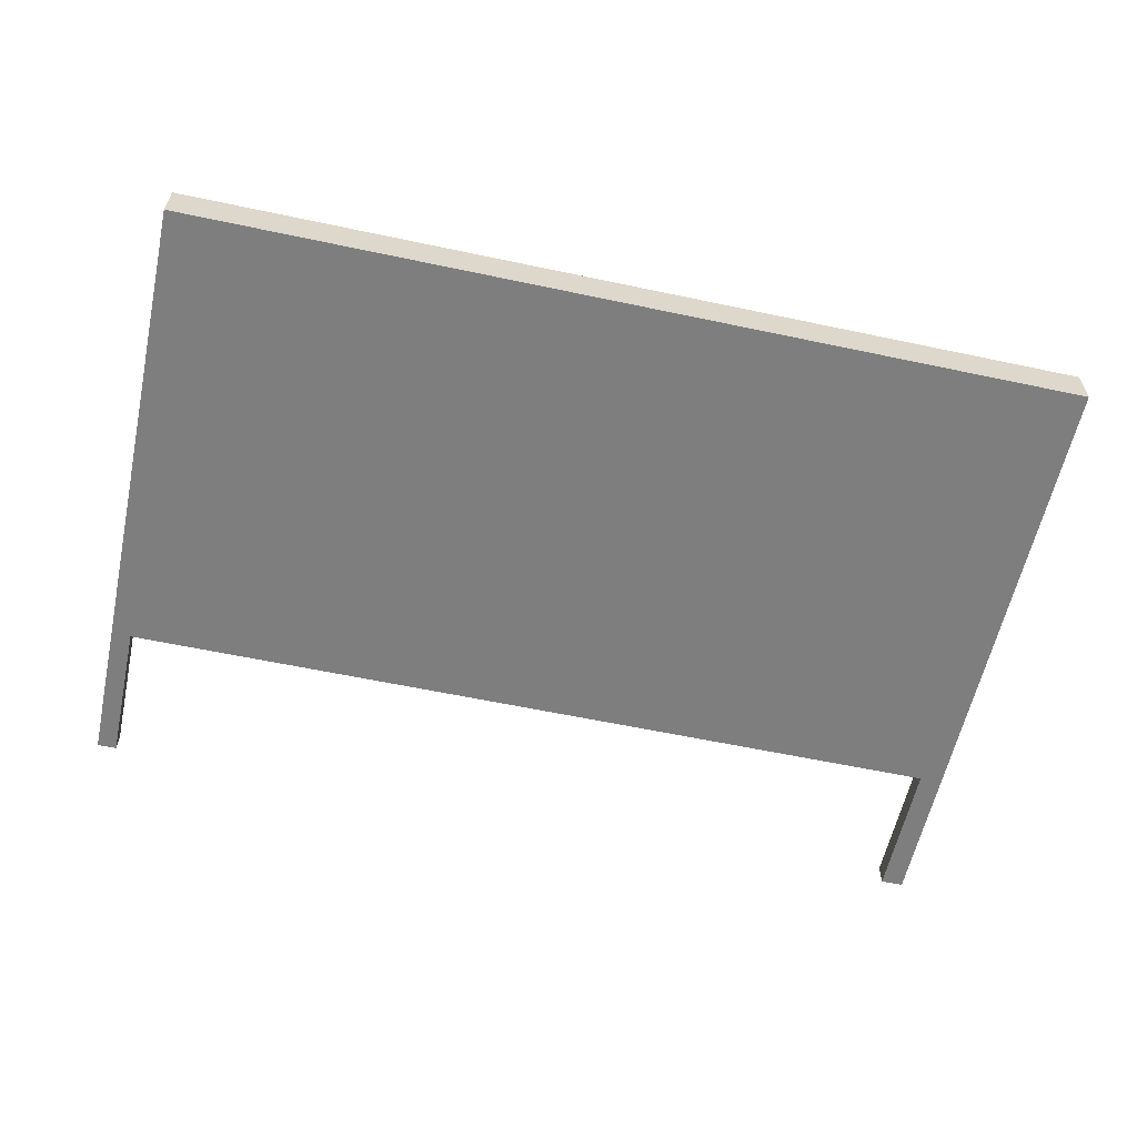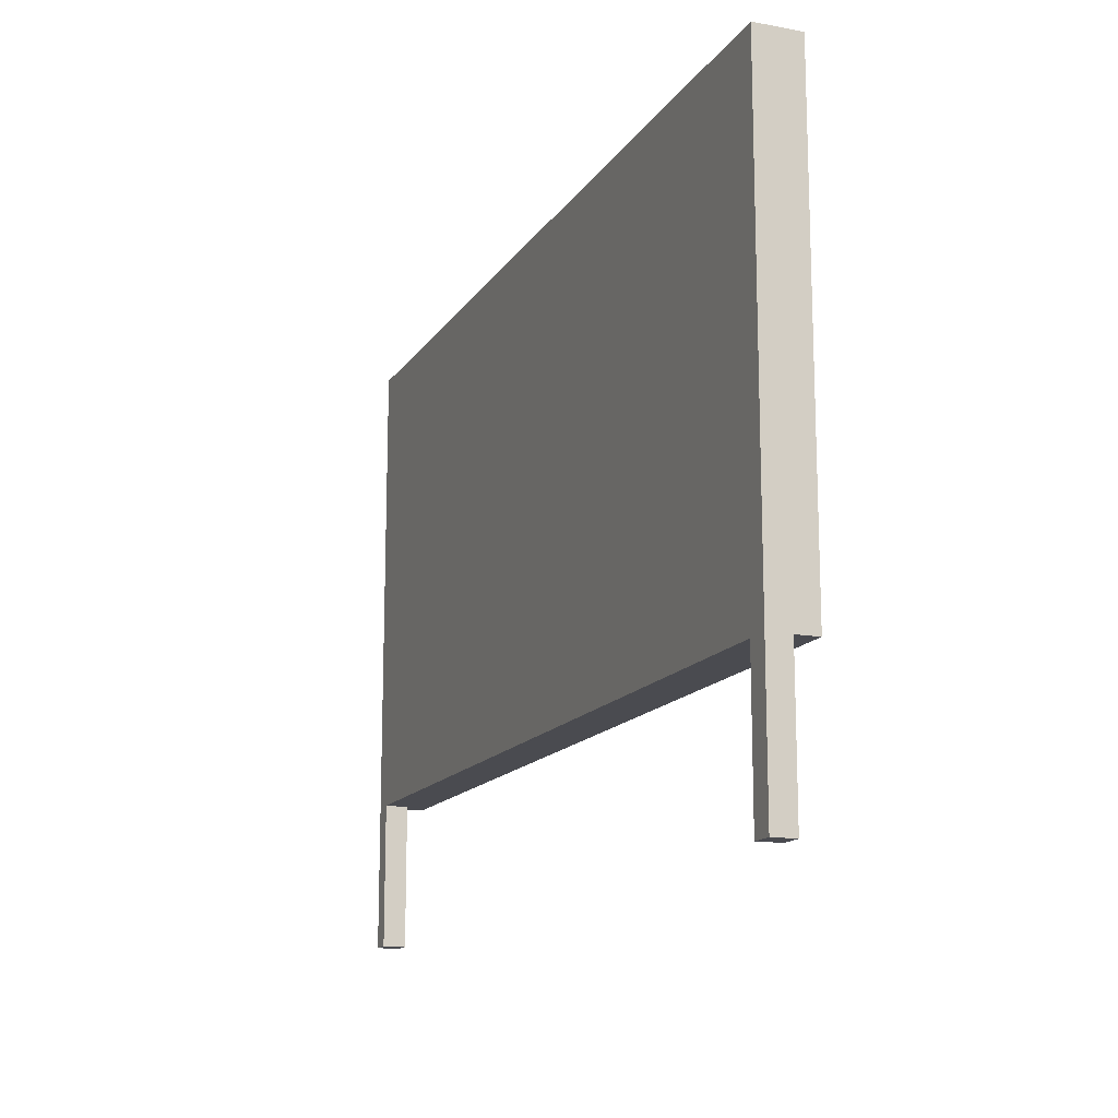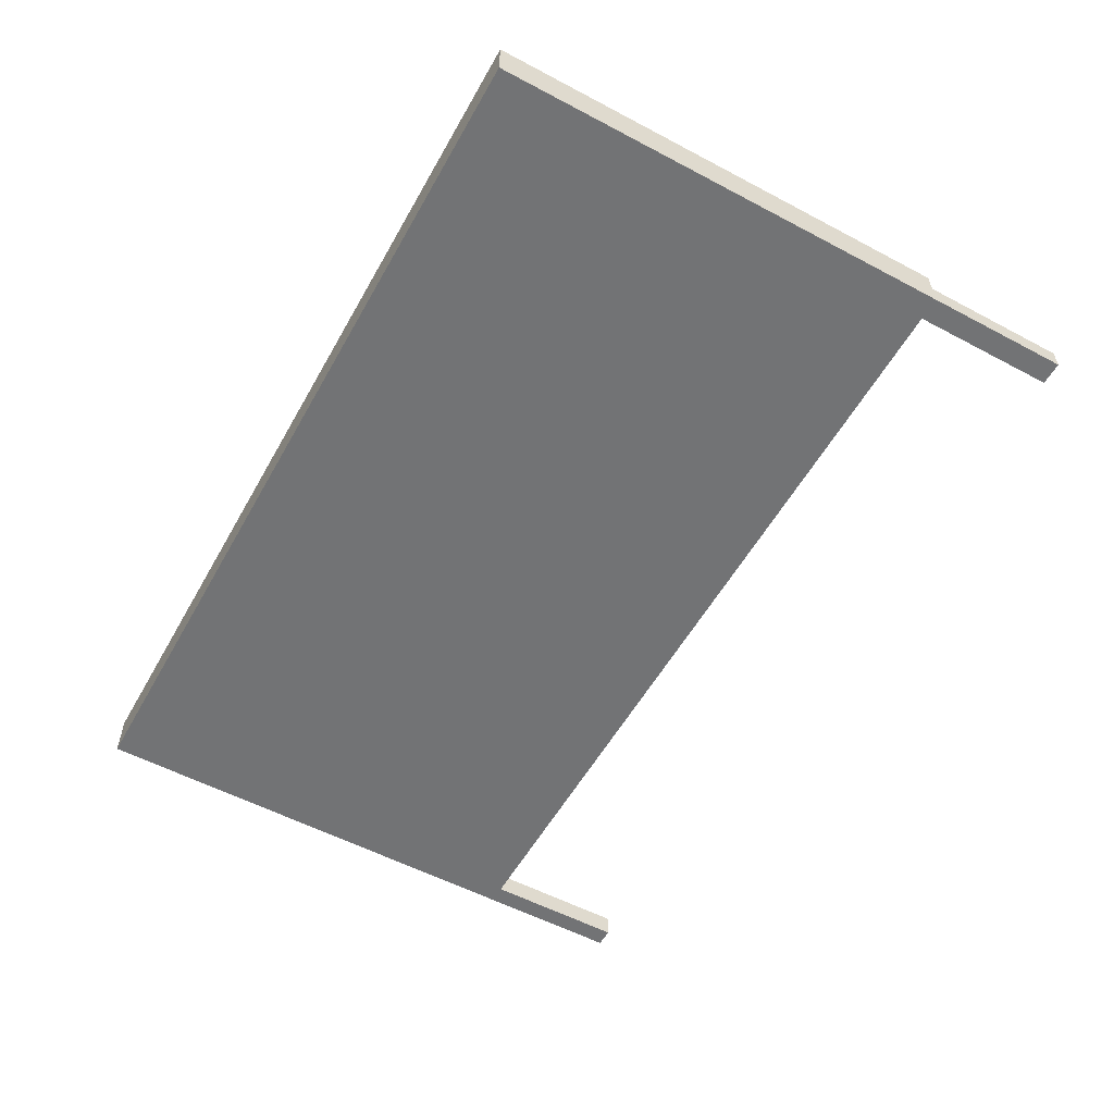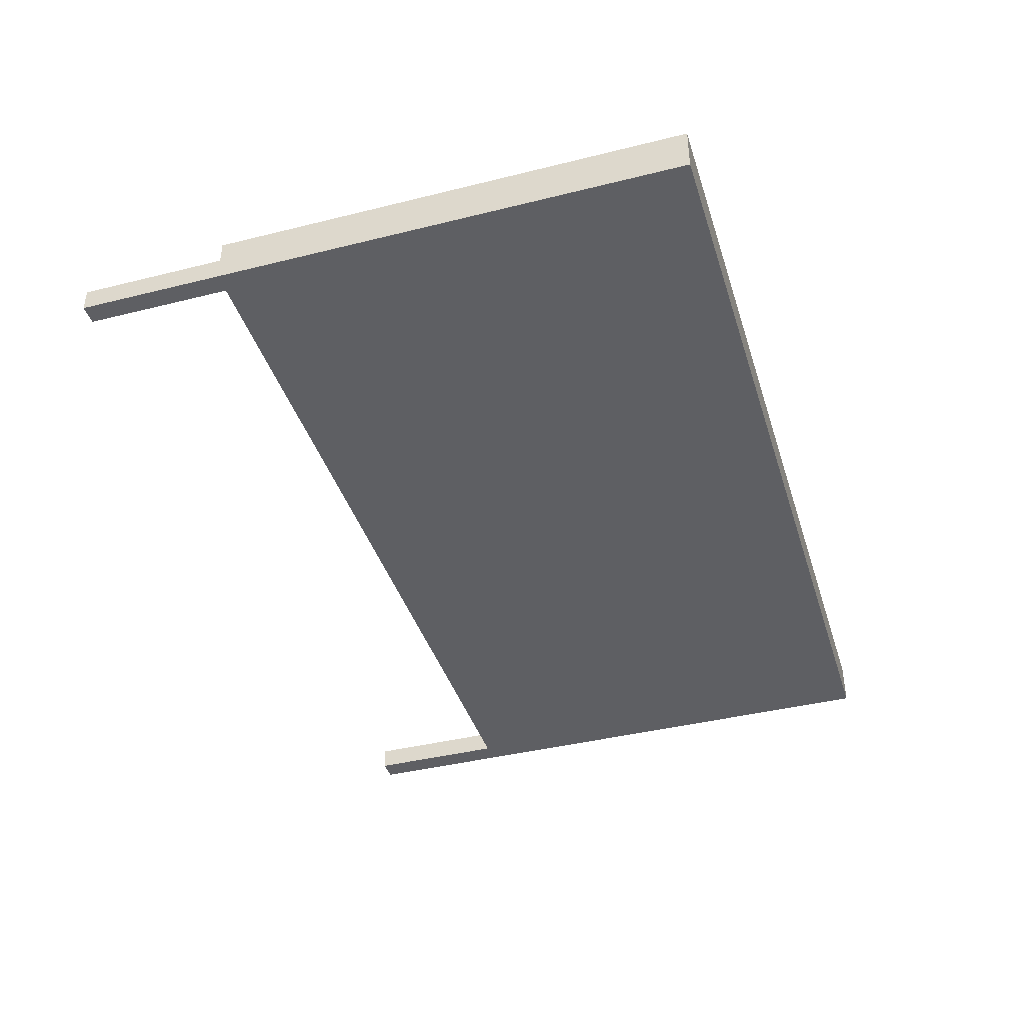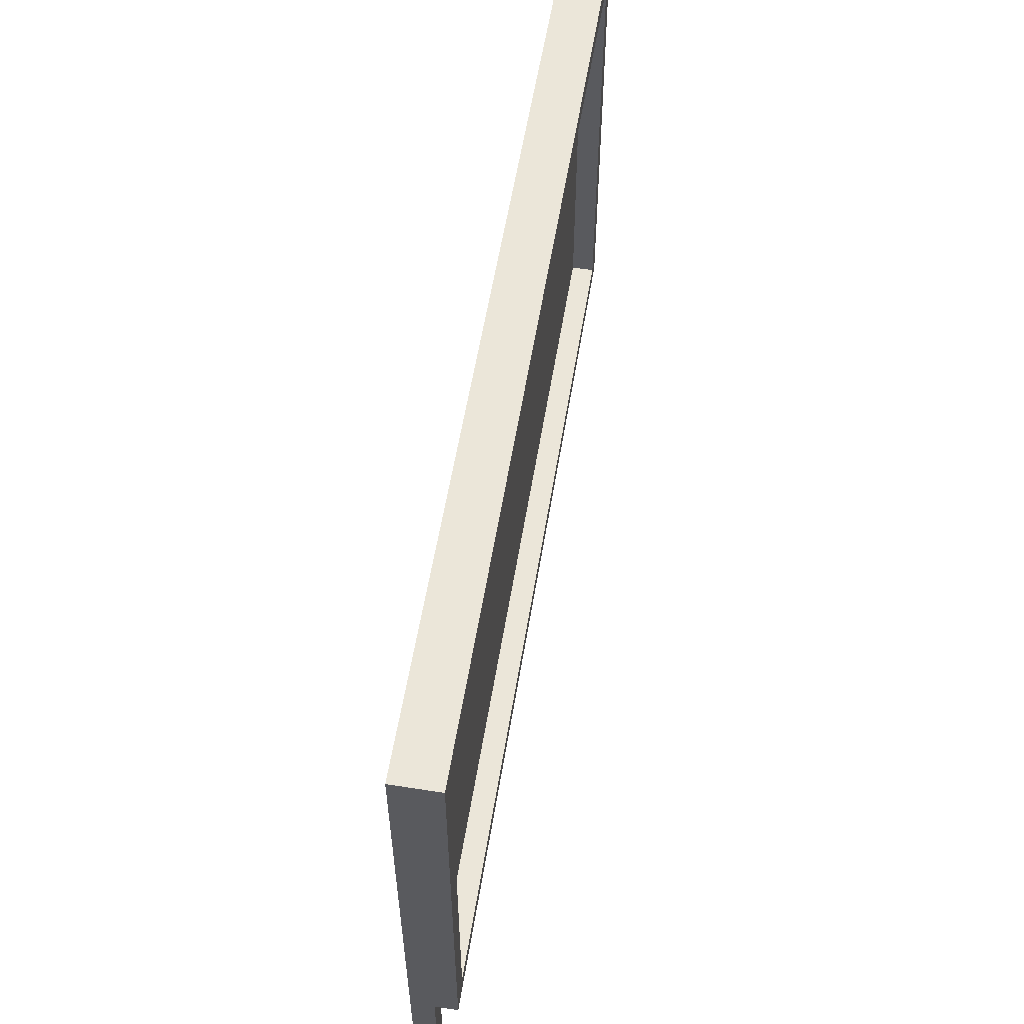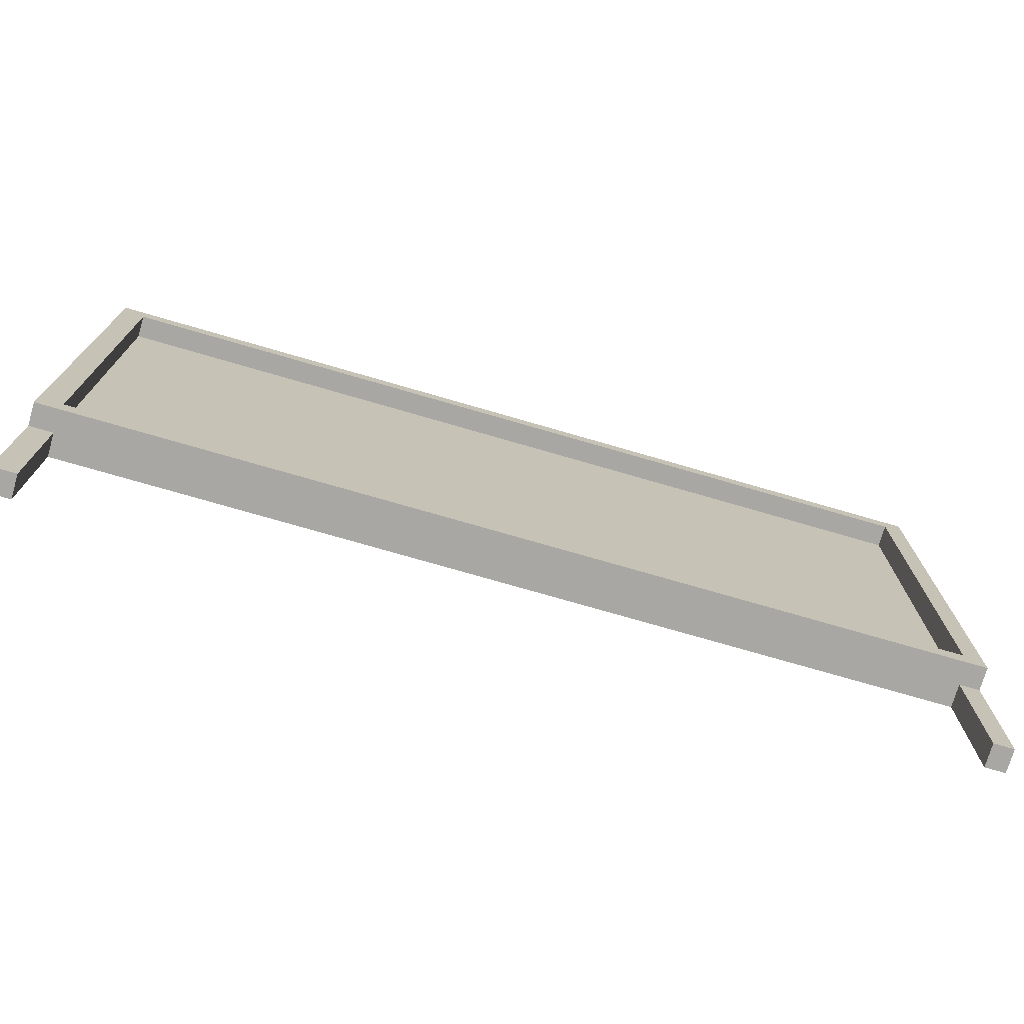
<metadata>
{"format":"obj","ext":"obj","renderer":"f3d","projection":"perspective","resolution":1024,"background":"white","views":[{"elev":-59.5,"azim":167.7,"up":"+Z"},{"elev":-14.6,"azim":-111.7,"up":"+Y"},{"elev":-55.7,"azim":-119.1,"up":"+Z"},{"elev":-40.5,"azim":107.0,"up":"+Z"},{"elev":57.4,"azim":-80.7,"up":"+Y"},{"elev":-74.4,"azim":-16.2,"up":"+Y"}]}
</metadata>
<code>
o Cube
v 2.859 3.93 -0.07313
v 2.859 0.921 -0.07313
v 2.859 3.93 0.07313
v 2.859 0.921 0.07313
v -2.859 3.93 -0.07313
v -2.859 0.921 -0.07313
v -2.859 3.93 0.07313
v -2.859 0.921 0.07313
v -2.712 0.921 -0.07313
v -2.712 3.93 0.07313
v -2.712 0.921 0.07313
v -2.712 3.93 -0.07313
v 2.734 0.921 0.07313
v 2.734 3.93 -0.07313
v 2.734 0.921 -0.07313
v 2.734 3.93 0.07313
v -2.859 -0.003322 -0.07313
v -2.859 -0.003322 0.07313
v -2.712 -0.003322 -0.07313
v 2.734 -0.003322 0.07313
v 2.859 -0.003322 0.07313
v 2.859 -0.003322 -0.07313
v -2.712 -0.003322 0.07313
v 2.734 -0.003322 -0.07313
v 2.859 3.805 -0.07313
v -2.859 3.805 0.07313
v 2.859 3.805 0.07313
v -2.859 3.805 -0.07313
v -2.712 3.805 -0.07313
v -2.712 3.805 0.07313
v 2.734 3.805 0.07313
v 2.734 3.805 -0.07313
v 2.859 1.046 -0.07313
v 2.859 1.046 0.07313
v -2.859 1.046 -0.07313
v -2.712 1.046 -0.07313
v -2.712 1.046 0.07313
v 2.734 1.046 0.07313
v 2.734 1.046 -0.07313
v -2.859 1.046 0.07313
v -2.859 3.805 0.2161
v -2.859 3.93 0.2161
v 2.859 1.046 0.2161
v 2.859 0.921 0.2161
v -2.712 3.93 0.2161
v 2.734 0.921 0.2161
v 2.734 3.93 0.2161
v -2.859 0.921 0.2161
v -2.712 0.921 0.2161
v -2.712 1.046 0.2161
v 2.859 3.93 0.2161
v 2.734 1.046 0.2161
v -2.859 1.046 0.2161
v 2.859 3.805 0.2161
v -2.712 3.805 0.2161
v 2.734 3.805 0.2161
f 12 5 7 10
f 3 16 47 51
f 26 7 5 28
f 9 11 23 19
f 25 1 3 27
f 32 14 1 25
f 28 5 12 29
f 4 13 20 21
f 26 40 53 41
f 14 12 10 16
f 1 14 16 3
f 13 4 44 46
f 29 12 14 32
f 9 15 13 11
f 24 22 21 20
f 17 19 23 18
f 15 2 22 24
f 8 6 17 18
f 2 4 21 22
f 13 15 24 20
f 11 8 18 23
f 6 9 19 17
f 36 29 32 39
f 40 8 48 53
f 38 31 30 37
f 35 28 29 36
f 39 32 25 33
f 33 25 27 34
f 40 26 28 35
f 8 11 49 48
f 38 37 50 52
f 8 40 35 6
f 2 33 34 4
f 15 39 33 2
f 6 35 36 9
f 10 7 42 45
f 31 38 52 56
f 9 36 39 15
f 55 45 42 41
f 56 47 45 55
f 54 51 47 56
f 43 54 56 52
f 50 55 41 53
f 49 50 53 48
f 46 52 50 49
f 44 43 52 46
f 27 3 51 54
f 34 27 54 43
f 30 31 56 55
f 7 26 41 42
f 4 34 43 44
f 37 30 55 50
f 11 13 46 49
f 16 10 45 47

</code>
